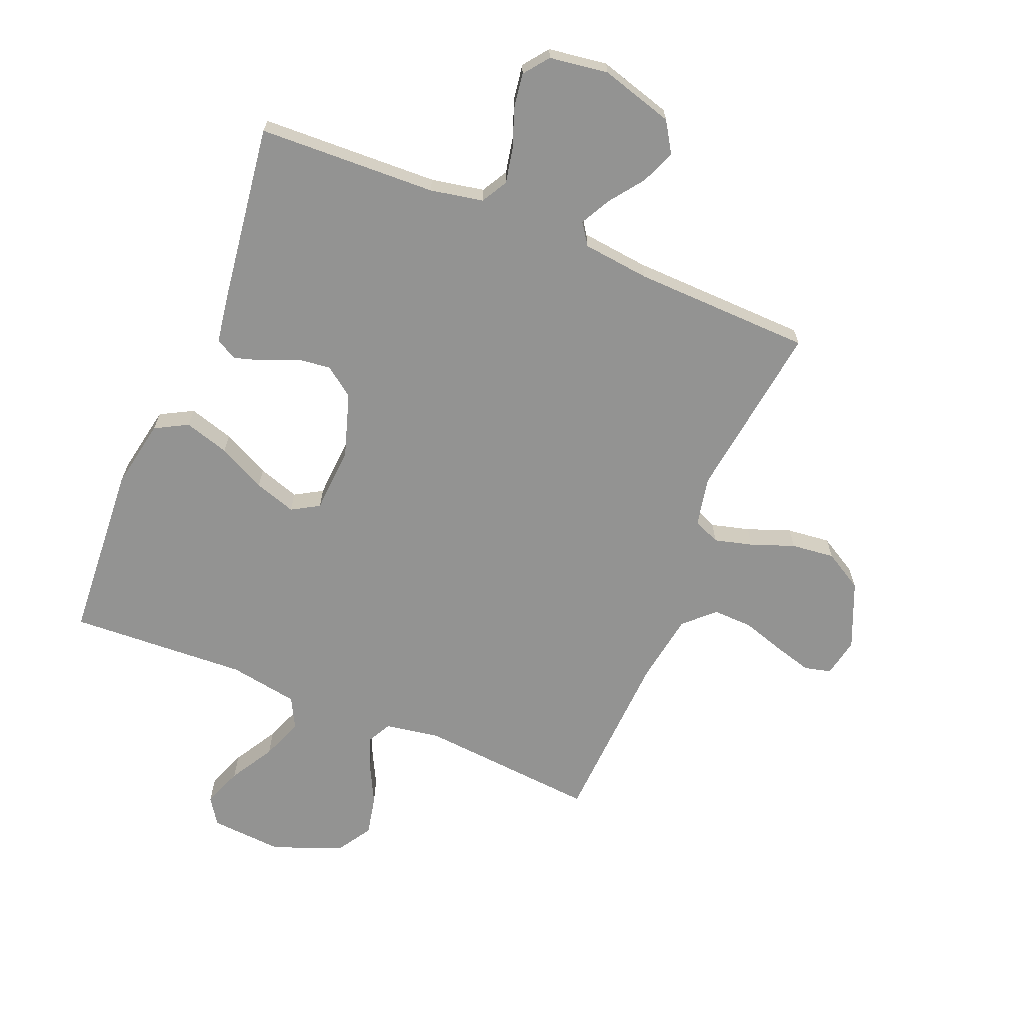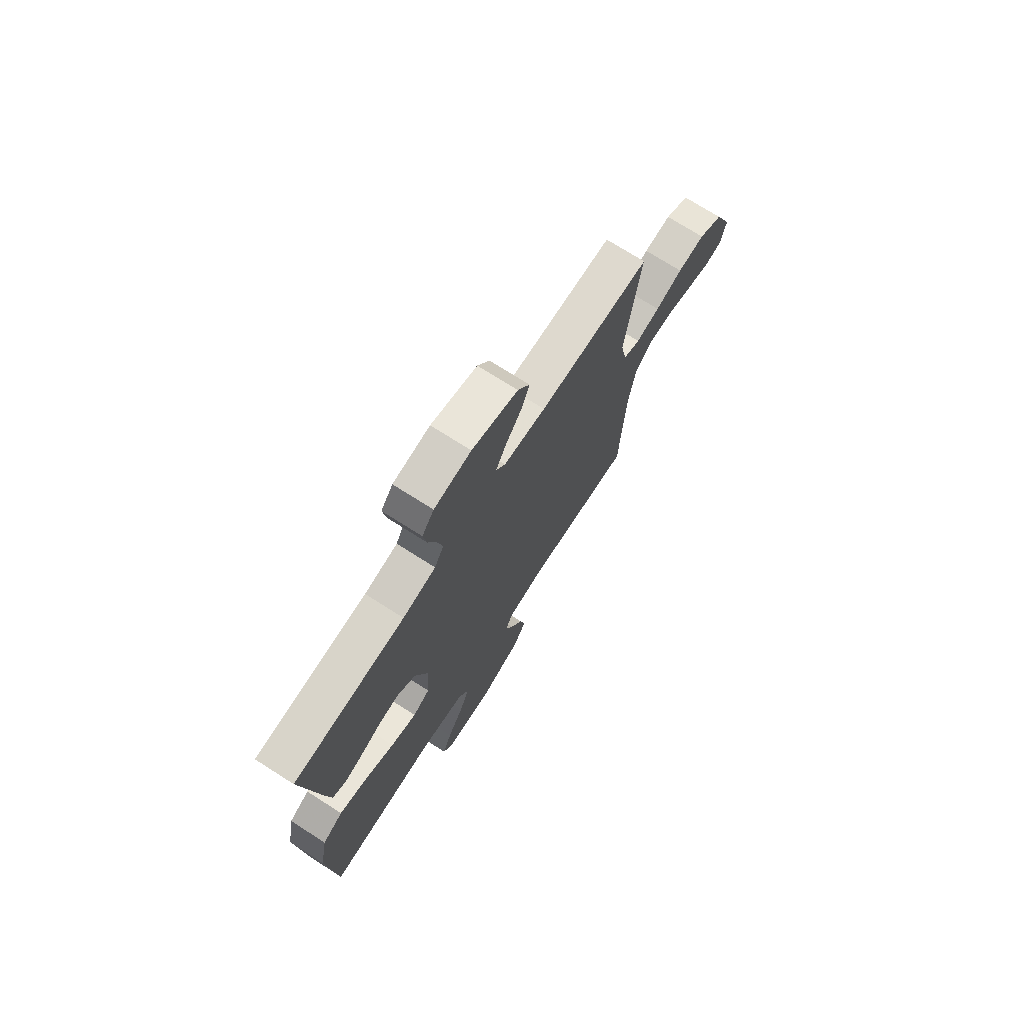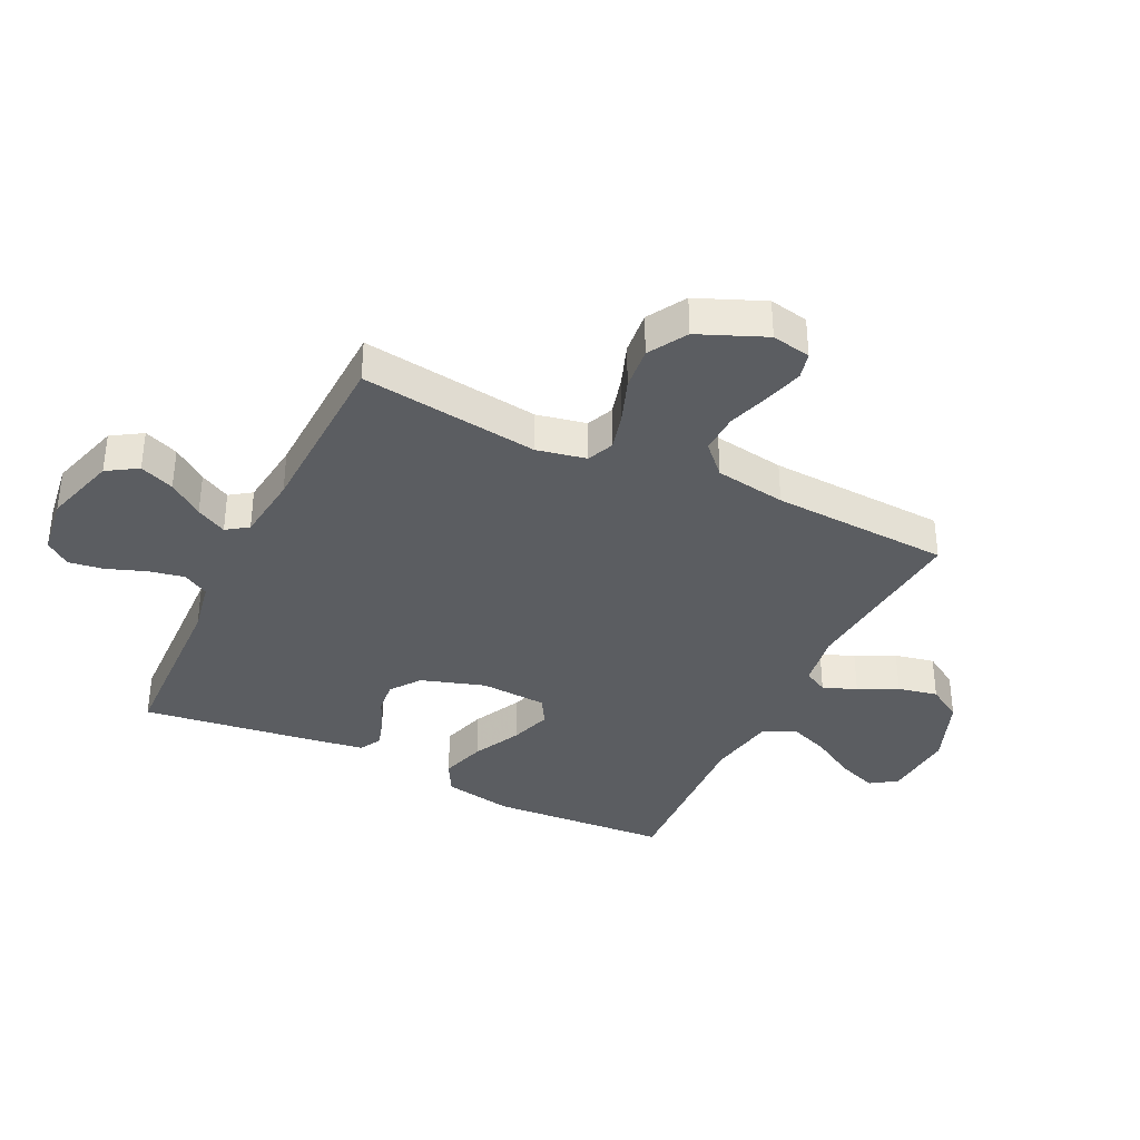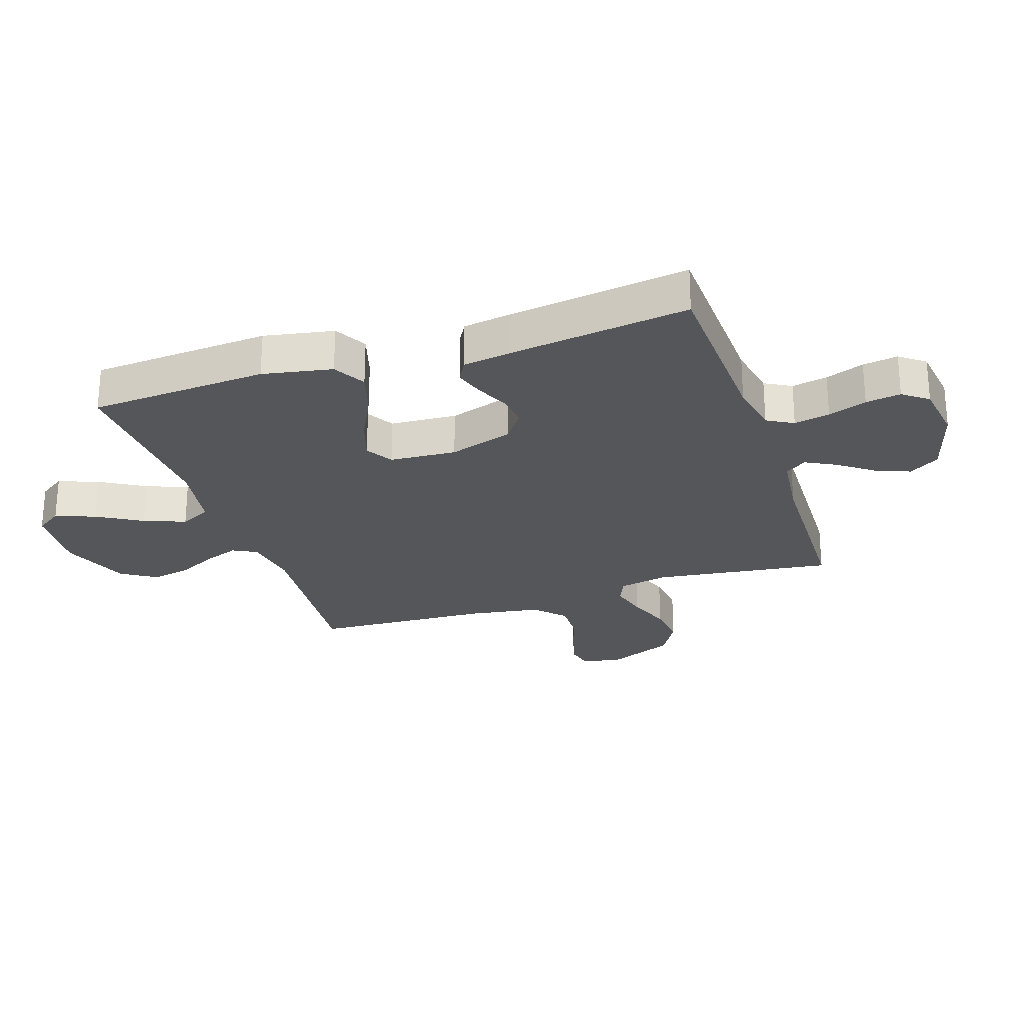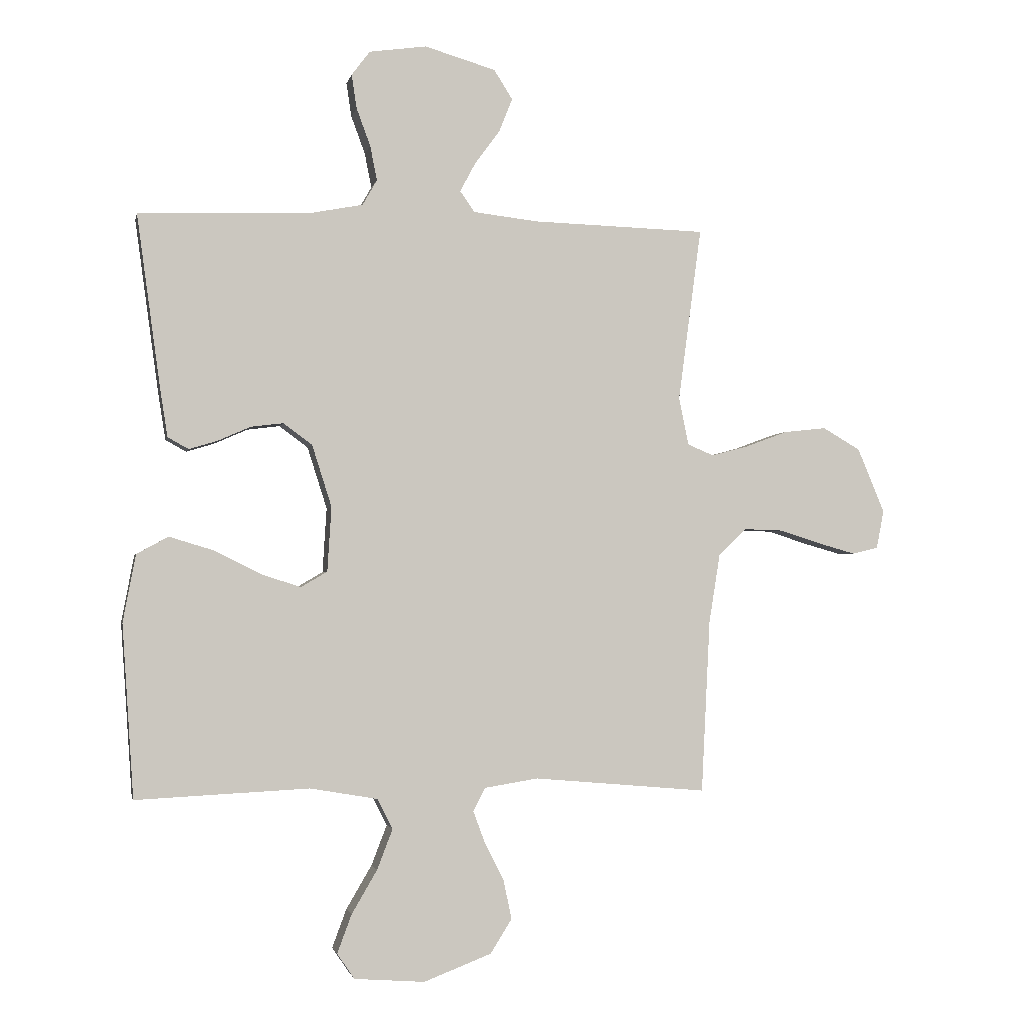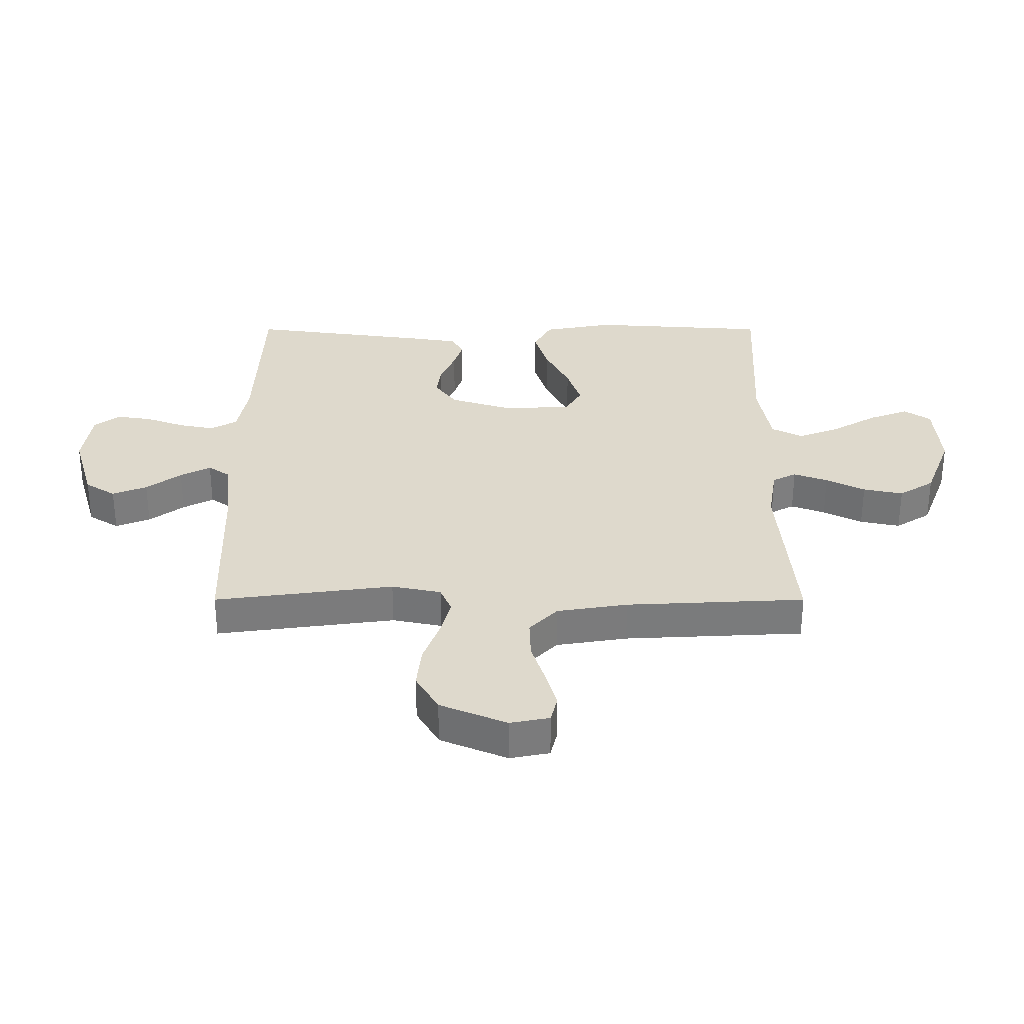
<metadata>
{"format":"obj","ext":"obj","renderer":"f3d","projection":"perspective","resolution":1024,"background":"white","views":[{"elev":-66.6,"azim":-22.3,"up":"+Y"},{"elev":73.2,"azim":-57.5,"up":"+Z"},{"elev":-36.2,"azim":64.1,"up":"+Y"},{"elev":-25.4,"azim":-71.6,"up":"+Y"},{"elev":-2.2,"azim":-11.5,"up":"+Z"},{"elev":31.9,"azim":90.0,"up":"+Y"}]}
</metadata>
<code>
v 0.5 0.07 -0.5
v 0.2 0.07 -0.474
v 0.107 0.07 -0.489
v 0.086 0.07 -0.529
v 0.107 0.07 -0.586
v 0.14 0.07 -0.651
v 0.154 0.07 -0.718
v 0.117 0.07 -0.777
v 0 0.07 -0.822
v -0.122 0.07 -0.813
v -0.152 0.07 -0.769
v -0.127 0.07 -0.702
v -0.083 0.07 -0.627
v -0.056 0.07 -0.557
v -0.083 0.07 -0.505
v -0.2 0.07 -0.485
v -0.5 0.07 -0.5
v -0.52 0.07 -0.2
v -0.498 0.07 -0.083
v -0.443 0.07 -0.053
v -0.367 0.07 -0.076
v -0.287 0.07 -0.116
v -0.217 0.07 -0.139
v -0.171 0.07 -0.112
v -0.164 0.07 0
v -0.198 0.07 0.107
v -0.248 0.07 0.144
v -0.304 0.07 0.137
v -0.361 0.07 0.112
v -0.41 0.07 0.097
v -0.446 0.07 0.117
v -0.459 0.07 0.2
v -0.5 0.07 0.5
v -0.2 0.07 0.511
v -0.111 0.07 0.528
v -0.086 0.07 0.572
v -0.098 0.07 0.632
v -0.122 0.07 0.697
v -0.131 0.07 0.756
v -0.099 0.07 0.798
v 0 0.07 0.812
v 0.123 0.07 0.776
v 0.155 0.07 0.725
v 0.132 0.07 0.667
v 0.089 0.07 0.609
v 0.062 0.07 0.558
v 0.087 0.07 0.522
v 0.2 0.07 0.509
v 0.5 0.07 0.5
v 0.46 0.07 0.2
v 0.477 0.07 0.117
v 0.522 0.07 0.098
v 0.586 0.07 0.115
v 0.659 0.07 0.142
v 0.732 0.07 0.15
v 0.797 0.07 0.112
v 0.844 0.07 0
v 0.831 0.07 -0.066
v 0.786 0.07 -0.077
v 0.722 0.07 -0.059
v 0.65 0.07 -0.036
v 0.583 0.07 -0.034
v 0.534 0.07 -0.081
v 0.515 0.07 -0.2
v 0.5 0 -0.5
v 0.2 0 -0.474
v 0.107 0 -0.489
v 0.086 0 -0.529
v 0.107 0 -0.586
v 0.14 0 -0.651
v 0.154 0 -0.718
v 0.117 0 -0.777
v 0 0 -0.822
v -0.122 0 -0.813
v -0.152 0 -0.769
v -0.127 0 -0.702
v -0.083 0 -0.627
v -0.056 0 -0.557
v -0.083 0 -0.505
v -0.2 0 -0.485
v -0.5 0 -0.5
v -0.52 0 -0.2
v -0.498 0 -0.083
v -0.443 0 -0.053
v -0.367 0 -0.076
v -0.287 0 -0.116
v -0.217 0 -0.139
v -0.171 0 -0.112
v -0.164 0 0
v -0.198 0 0.107
v -0.248 0 0.144
v -0.304 0 0.137
v -0.361 0 0.112
v -0.41 0 0.097
v -0.446 0 0.117
v -0.459 0 0.2
v -0.5 0 0.5
v -0.2 0 0.511
v -0.111 0 0.528
v -0.086 0 0.572
v -0.098 0 0.632
v -0.122 0 0.697
v -0.131 0 0.756
v -0.099 0 0.798
v 0 0 0.812
v 0.123 0 0.776
v 0.155 0 0.725
v 0.132 0 0.667
v 0.089 0 0.609
v 0.062 0 0.558
v 0.087 0 0.522
v 0.2 0 0.509
v 0.5 0 0.5
v 0.46 0 0.2
v 0.477 0 0.117
v 0.522 0 0.098
v 0.586 0 0.115
v 0.659 0 0.142
v 0.732 0 0.15
v 0.797 0 0.112
v 0.844 0 0
v 0.831 0 -0.066
v 0.786 0 -0.077
v 0.722 0 -0.059
v 0.65 0 -0.036
v 0.583 0 -0.034
v 0.534 0 -0.081
v 0.515 0 -0.2
f 58 59 60 61
f 56 57 58 61
f 56 61 62
f 53 54 55 56
f 52 53 56 62
f 51 52 62 63
f 48 49 50
f 47 48 50 51
f 42 43 44 45
f 42 45 46
f 41 42 46
f 40 41 46
f 37 38 39 40
f 36 37 40 46
f 35 36 46 47
f 31 32 33 34
f 28 29 30 31
f 28 31 34 35
f 19 20 21 22
f 19 22 23
f 16 17 18 19
f 15 16 19 23
f 14 15 23 24
f 10 11 12 13
f 10 13 14
f 9 10 14
f 8 9 14
f 5 6 7 8
f 4 5 8 14
f 3 4 14 24
f 64 1 2
f 27 28 35 47
f 26 27 47 51
f 25 26 51 63
f 24 25 63 64
f 2 3 24 64
f 125 124 123 122
f 125 122 121 120
f 126 125 120
f 120 119 118 117
f 126 120 117 116
f 127 126 116 115
f 114 113 112
f 115 114 112 111
f 109 108 107 106
f 110 109 106
f 110 106 105
f 110 105 104
f 104 103 102 101
f 110 104 101 100
f 111 110 100 99
f 98 97 96 95
f 95 94 93 92
f 99 98 95 92
f 86 85 84 83
f 87 86 83
f 83 82 81 80
f 87 83 80 79
f 88 87 79 78
f 77 76 75 74
f 78 77 74
f 78 74 73
f 78 73 72
f 72 71 70 69
f 78 72 69 68
f 88 78 68 67
f 66 65 128
f 111 99 92 91
f 115 111 91 90
f 127 115 90 89
f 128 127 89 88
f 128 88 67 66
f 1 65 66 2
f 2 66 67 3
f 3 67 68 4
f 4 68 69 5
f 5 69 70 6
f 6 70 71 7
f 7 71 72 8
f 8 72 73 9
f 9 73 74 10
f 10 74 75 11
f 11 75 76 12
f 12 76 77 13
f 13 77 78 14
f 14 78 79 15
f 15 79 80 16
f 16 80 81 17
f 17 81 82 18
f 18 82 83 19
f 19 83 84 20
f 20 84 85 21
f 21 85 86 22
f 22 86 87 23
f 23 87 88 24
f 24 88 89 25
f 25 89 90 26
f 26 90 91 27
f 27 91 92 28
f 28 92 93 29
f 29 93 94 30
f 30 94 95 31
f 31 95 96 32
f 32 96 97 33
f 33 97 98 34
f 34 98 99 35
f 35 99 100 36
f 36 100 101 37
f 37 101 102 38
f 38 102 103 39
f 39 103 104 40
f 40 104 105 41
f 41 105 106 42
f 42 106 107 43
f 43 107 108 44
f 44 108 109 45
f 45 109 110 46
f 46 110 111 47
f 47 111 112 48
f 48 112 113 49
f 49 113 114 50
f 50 114 115 51
f 51 115 116 52
f 52 116 117 53
f 53 117 118 54
f 54 118 119 55
f 55 119 120 56
f 56 120 121 57
f 57 121 122 58
f 58 122 123 59
f 59 123 124 60
f 60 124 125 61
f 61 125 126 62
f 62 126 127 63
f 63 127 128 64
f 64 128 65 1

</code>
